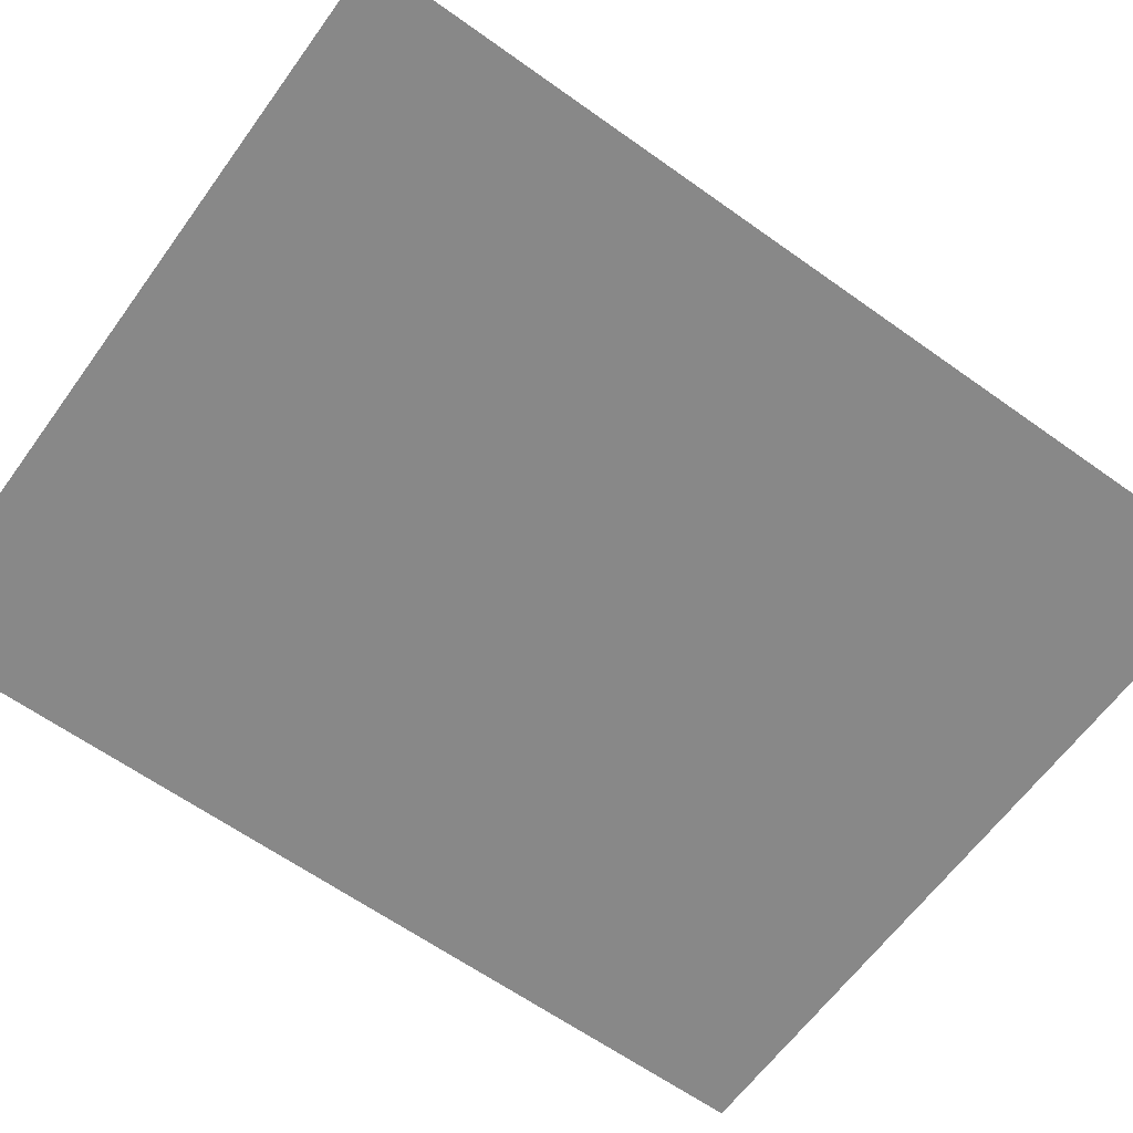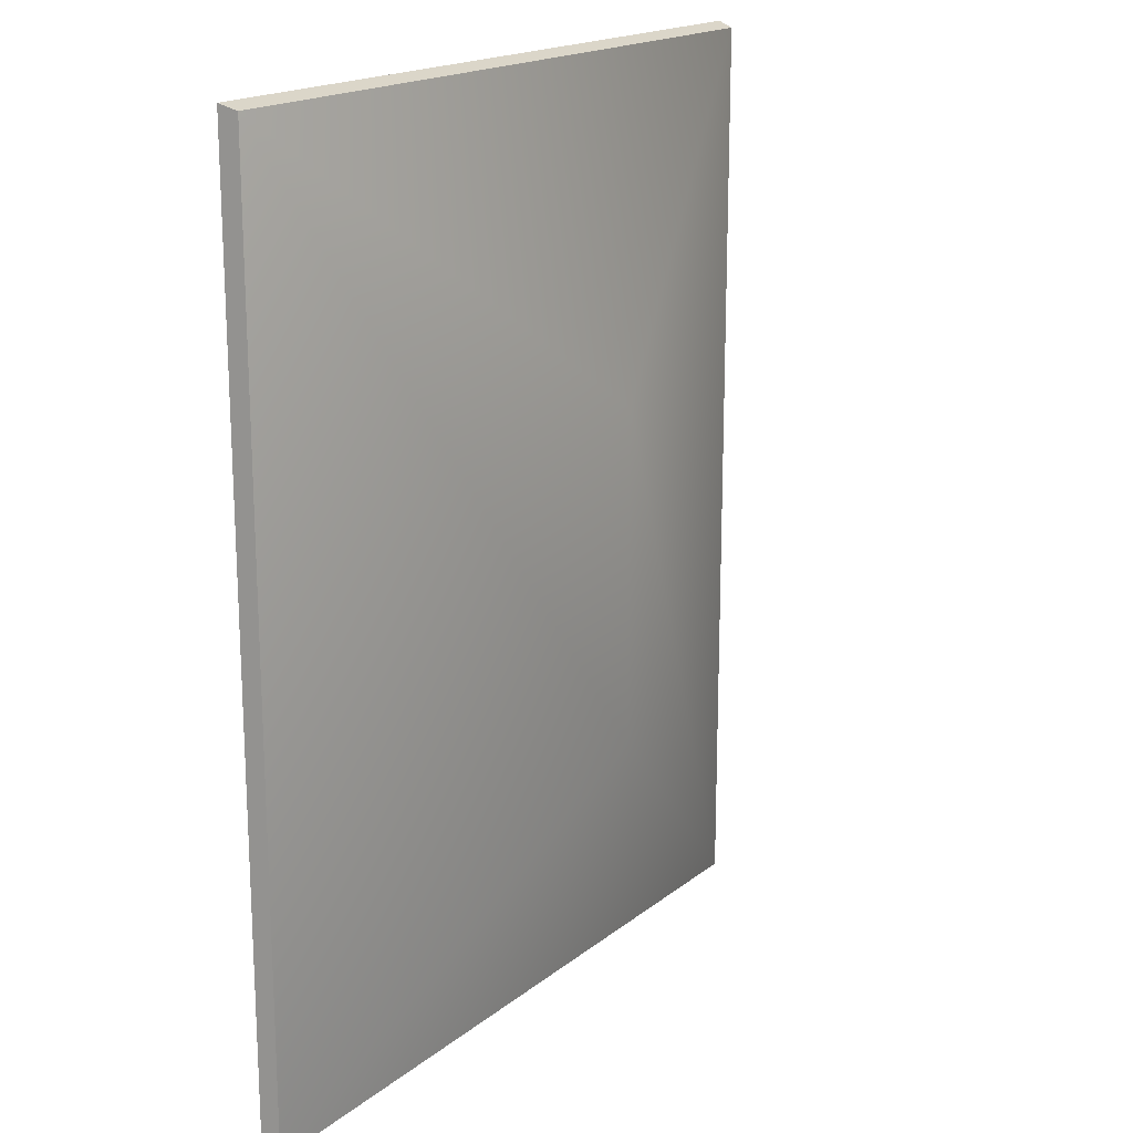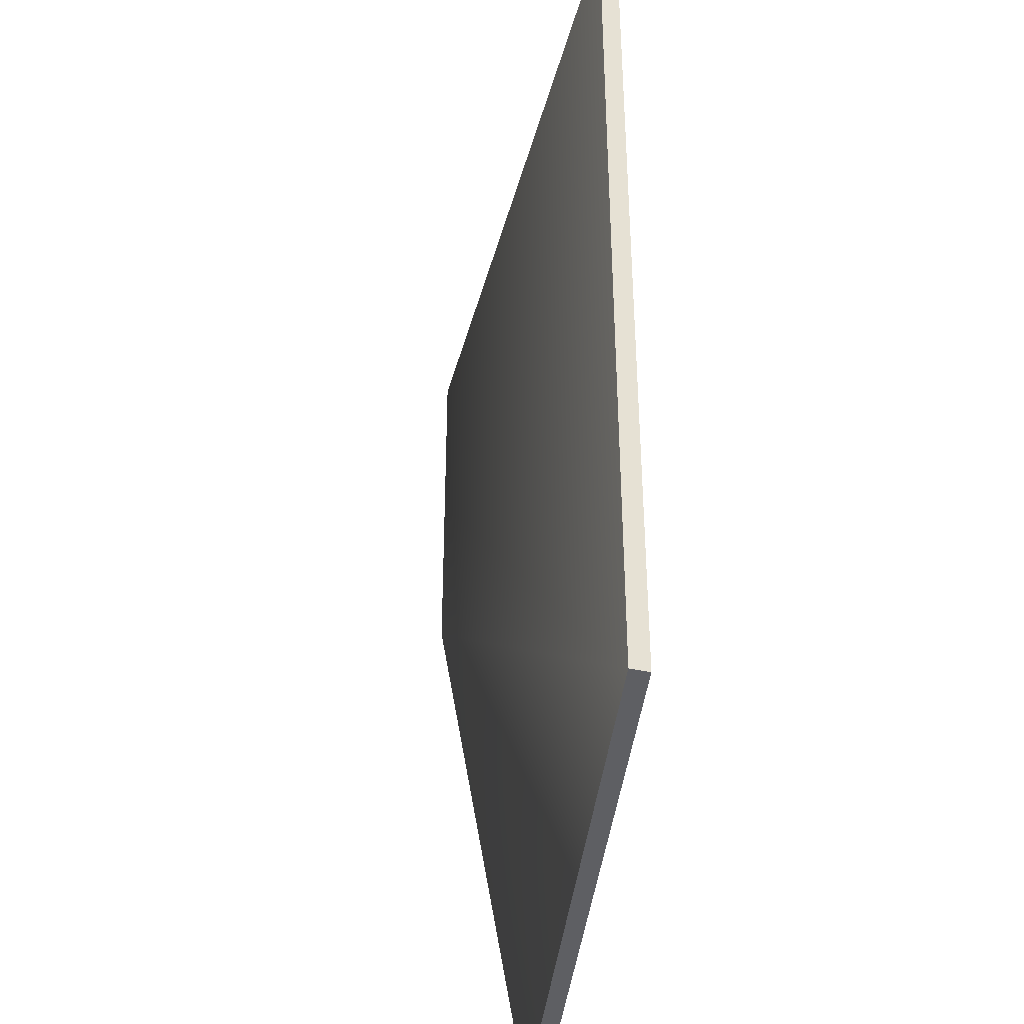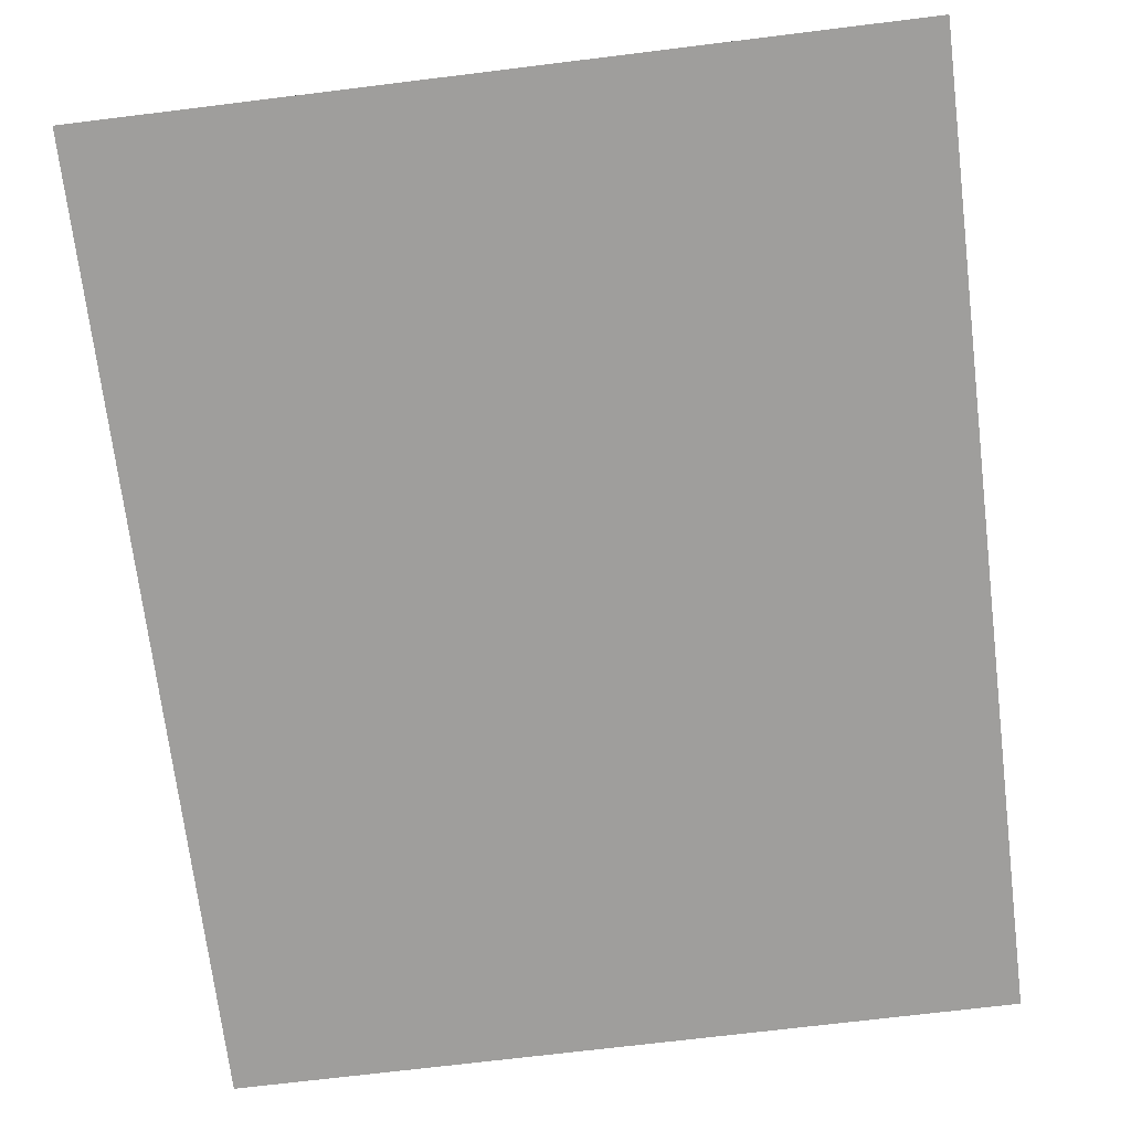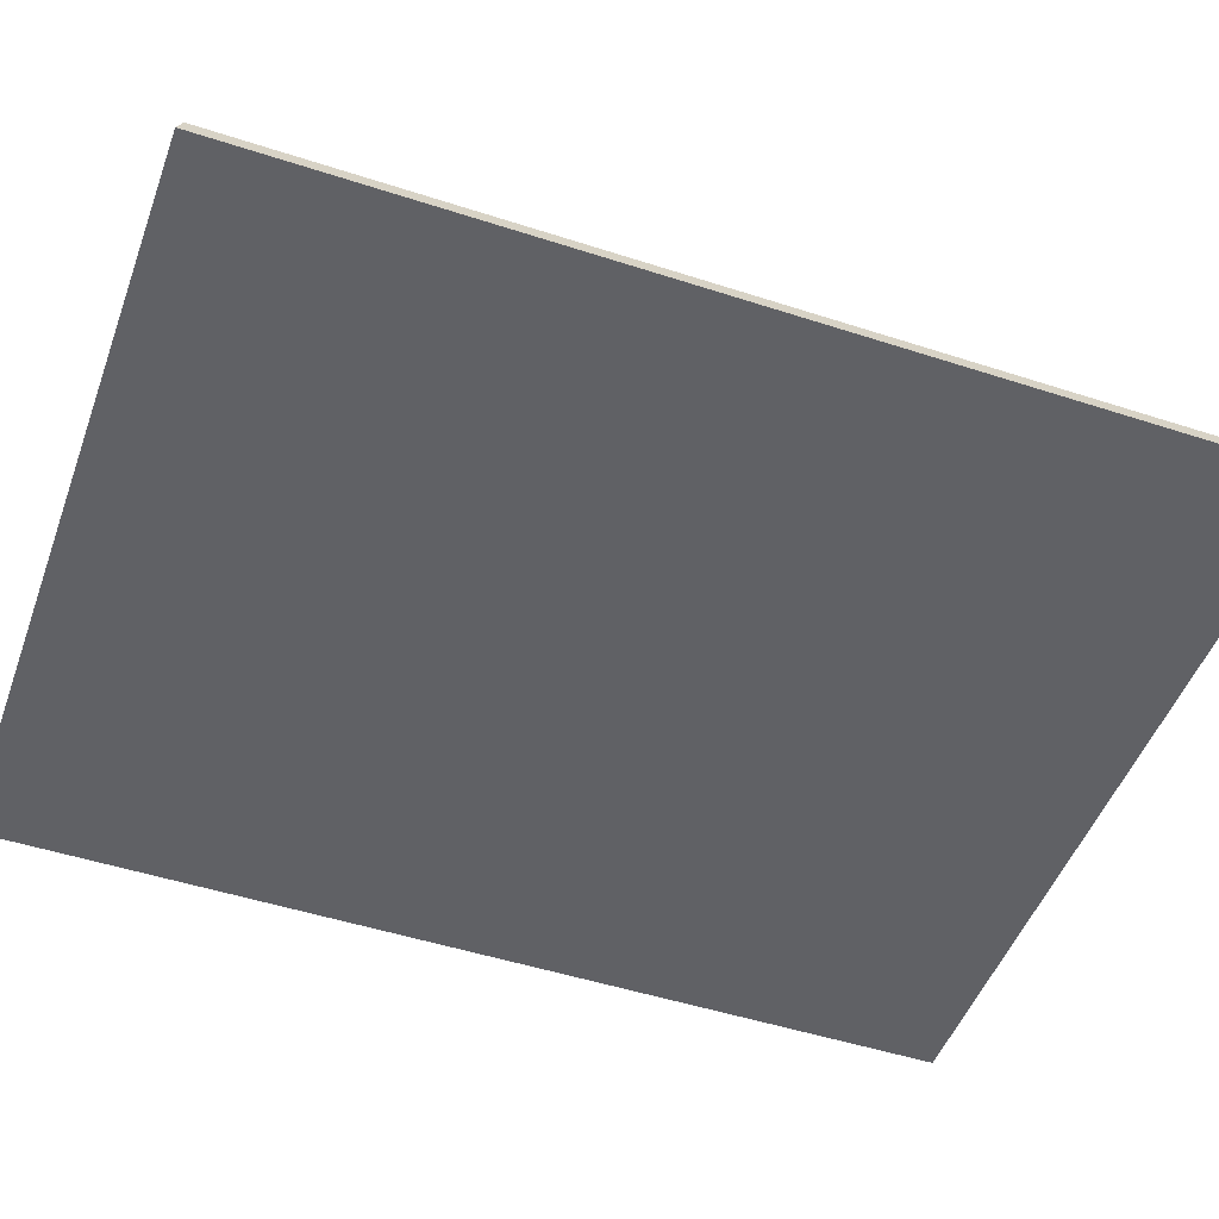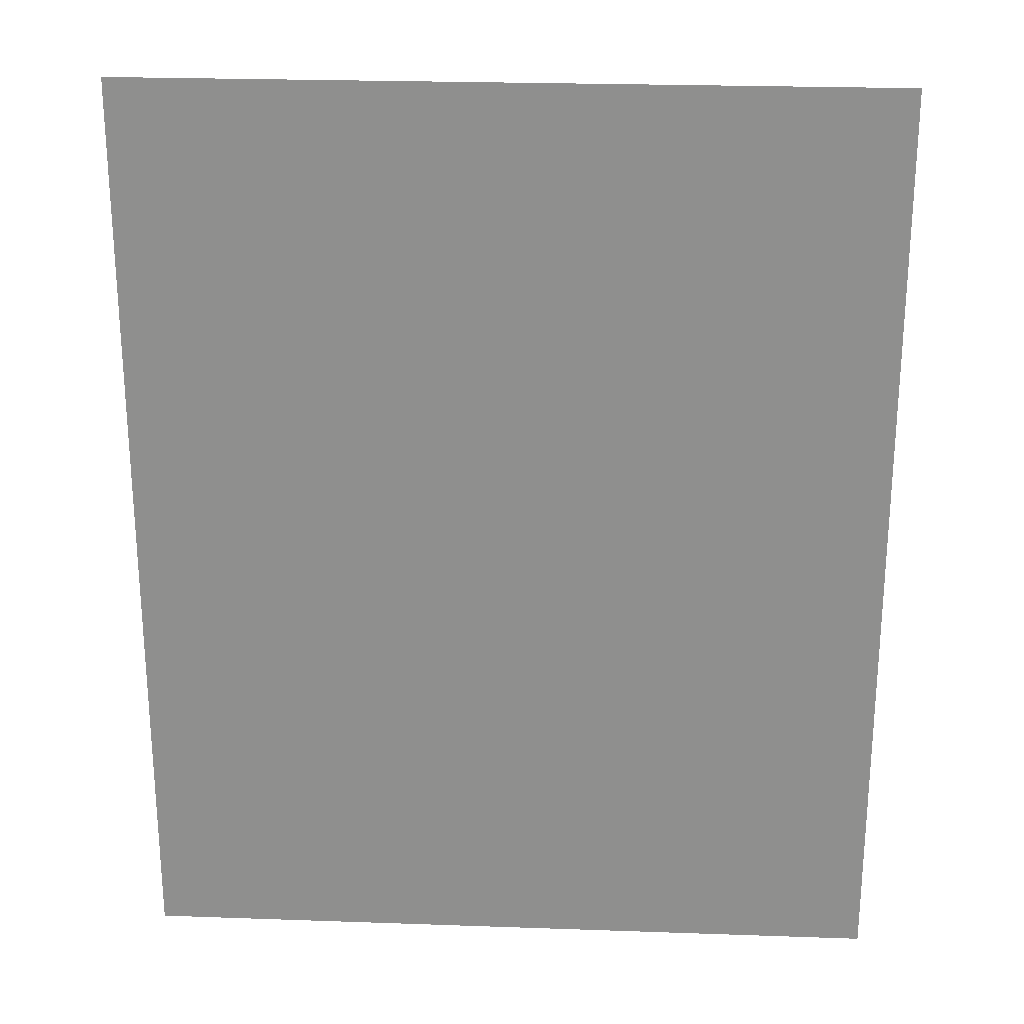
<metadata>
{"format":"obj","ext":"obj","renderer":"f3d","projection":"perspective","resolution":1024,"background":"white","views":[{"elev":-62.8,"azim":-125.9,"up":"+Y"},{"elev":18.0,"azim":124.1,"up":"+Z"},{"elev":-39.5,"azim":-95.9,"up":"+Z"},{"elev":-71.0,"azim":-173.0,"up":"+Y"},{"elev":-49.3,"azim":70.2,"up":"+Y"},{"elev":24.4,"azim":3.3,"up":"+Z"}]}
</metadata>
<code>
g default
v -219.4 -5 270
v 219.4 -5 270
v -216.8 5 266.8
v 216.8 5 266.8
v -216.8 5 -266.8
v 216.8 5 -266.8
v -219.4 -5 -270
v 219.4 -5 -270
v 0 75.88 94.04
v 0 75.88 -94.04
g pCube7
f 1 2 4 3
f 5 6 8 7
f 7 8 2 1
f 2 8 6 4
f 7 1 3 5
f 3 4 9
f 4 6 10 9
f 6 5 10
f 5 3 9 10

</code>
